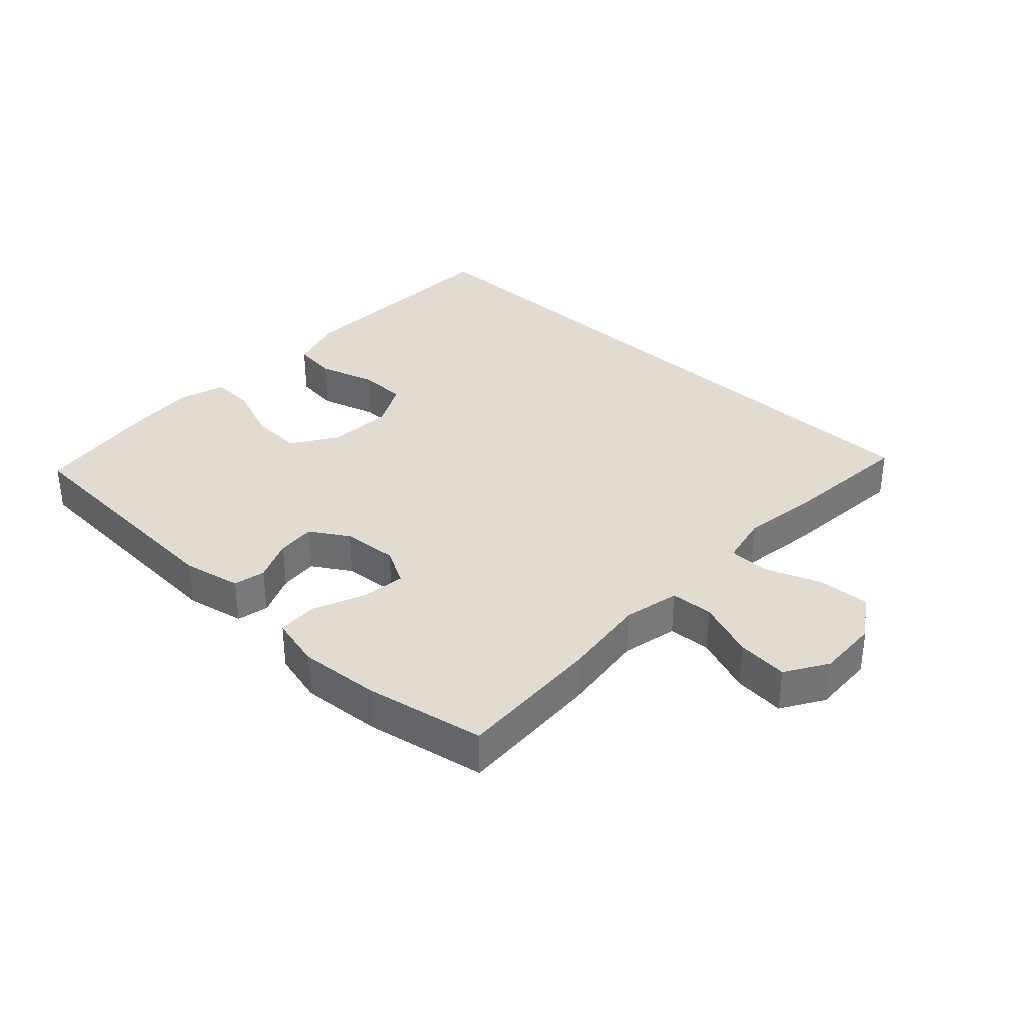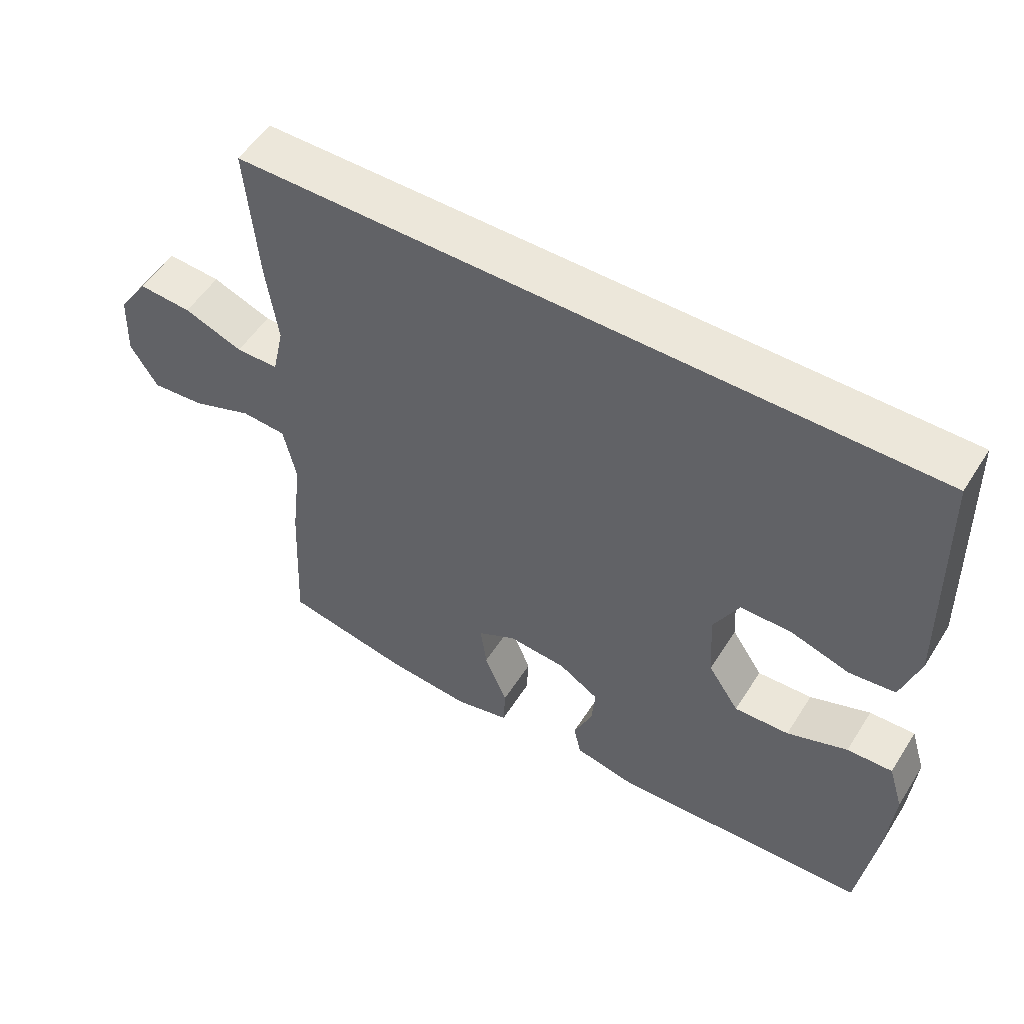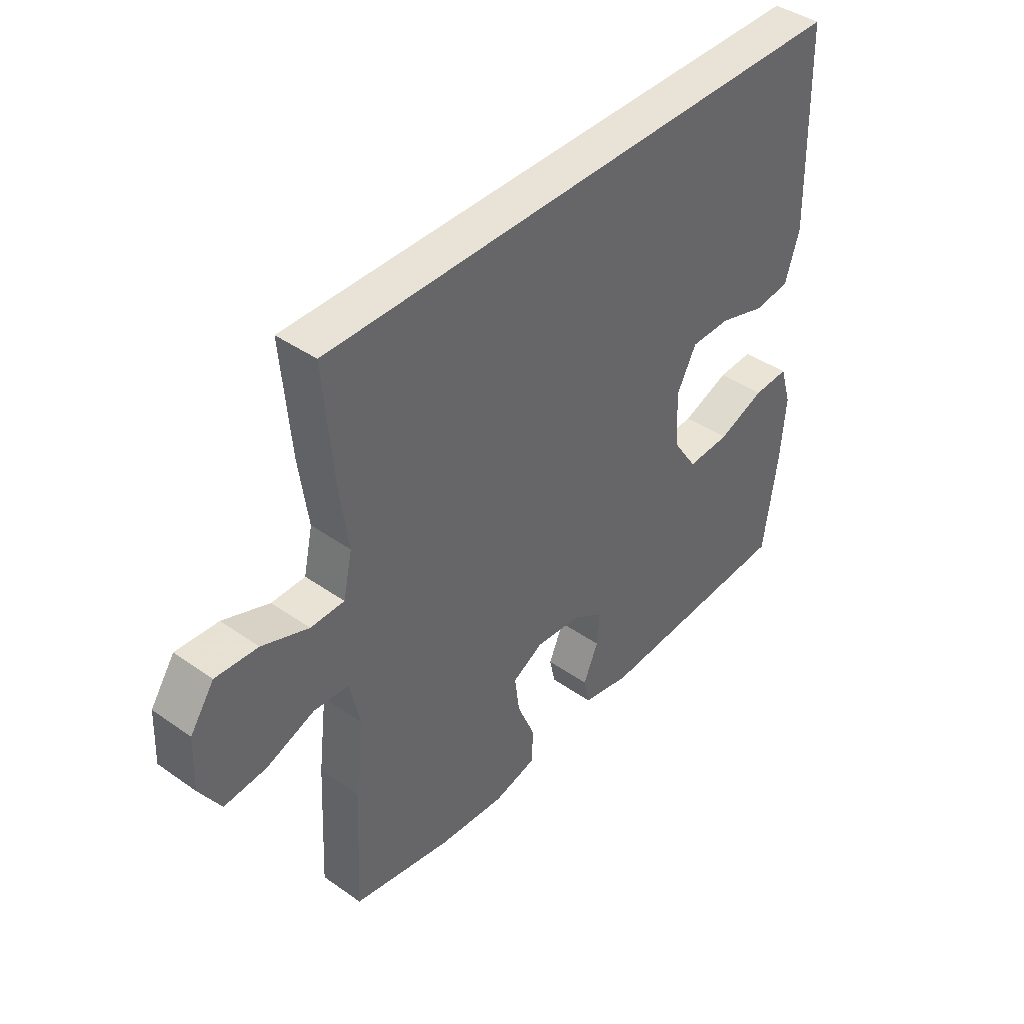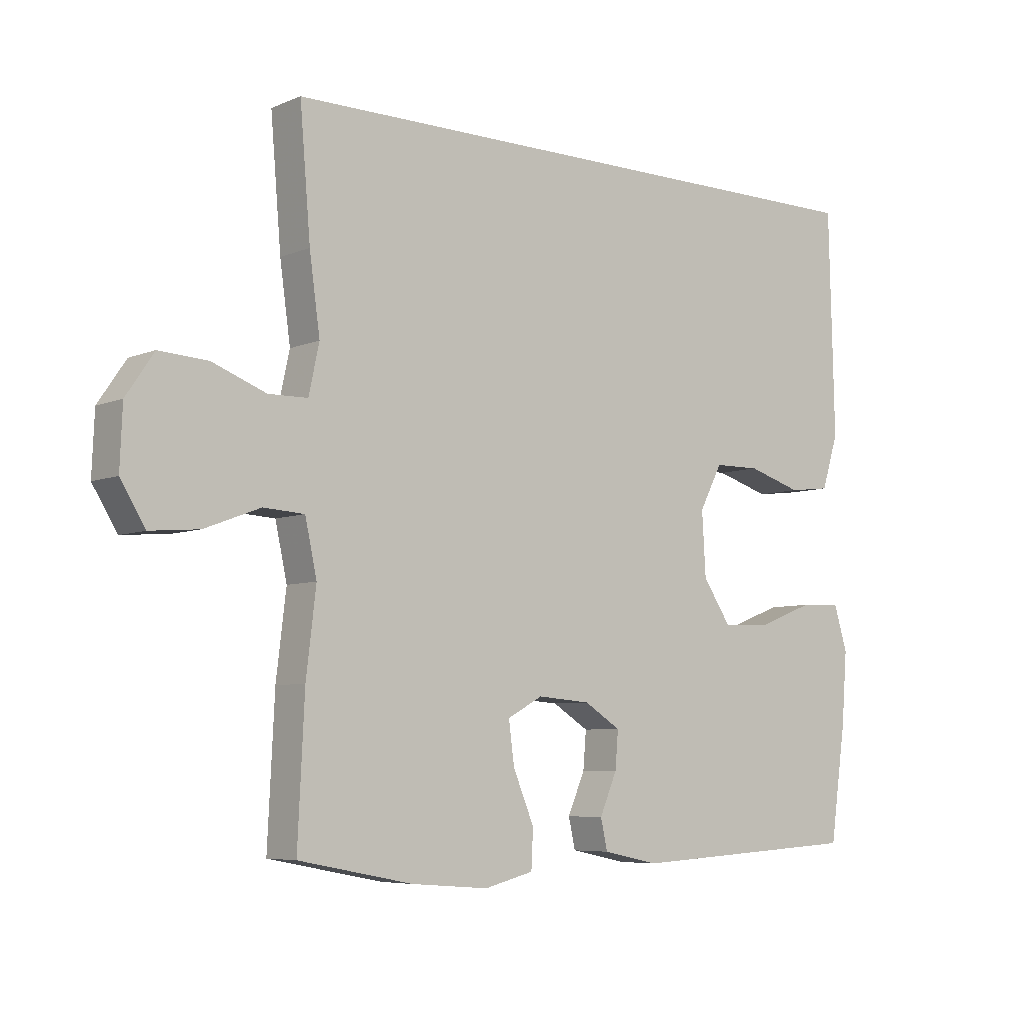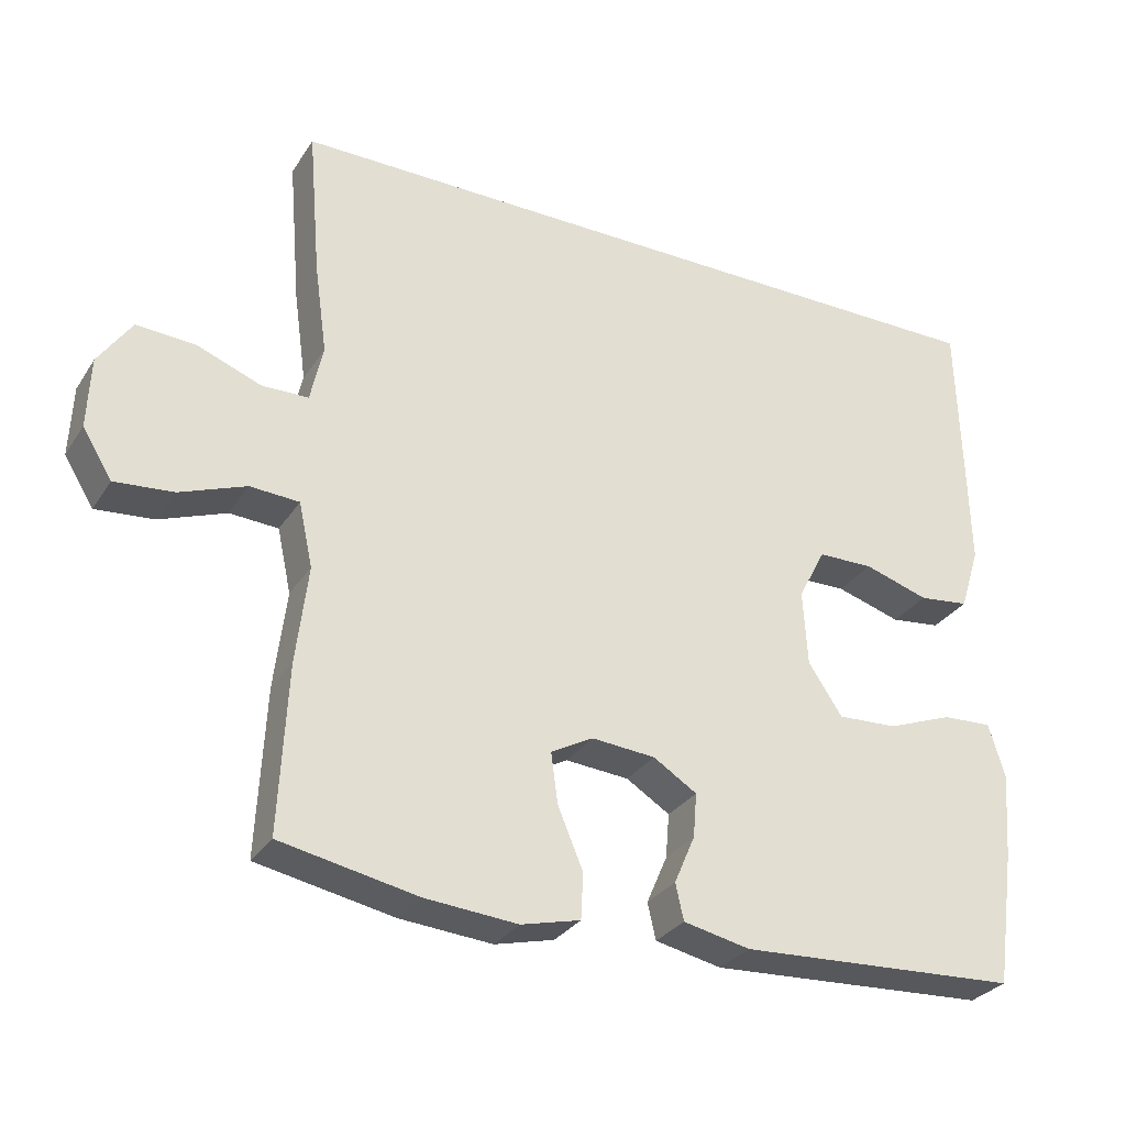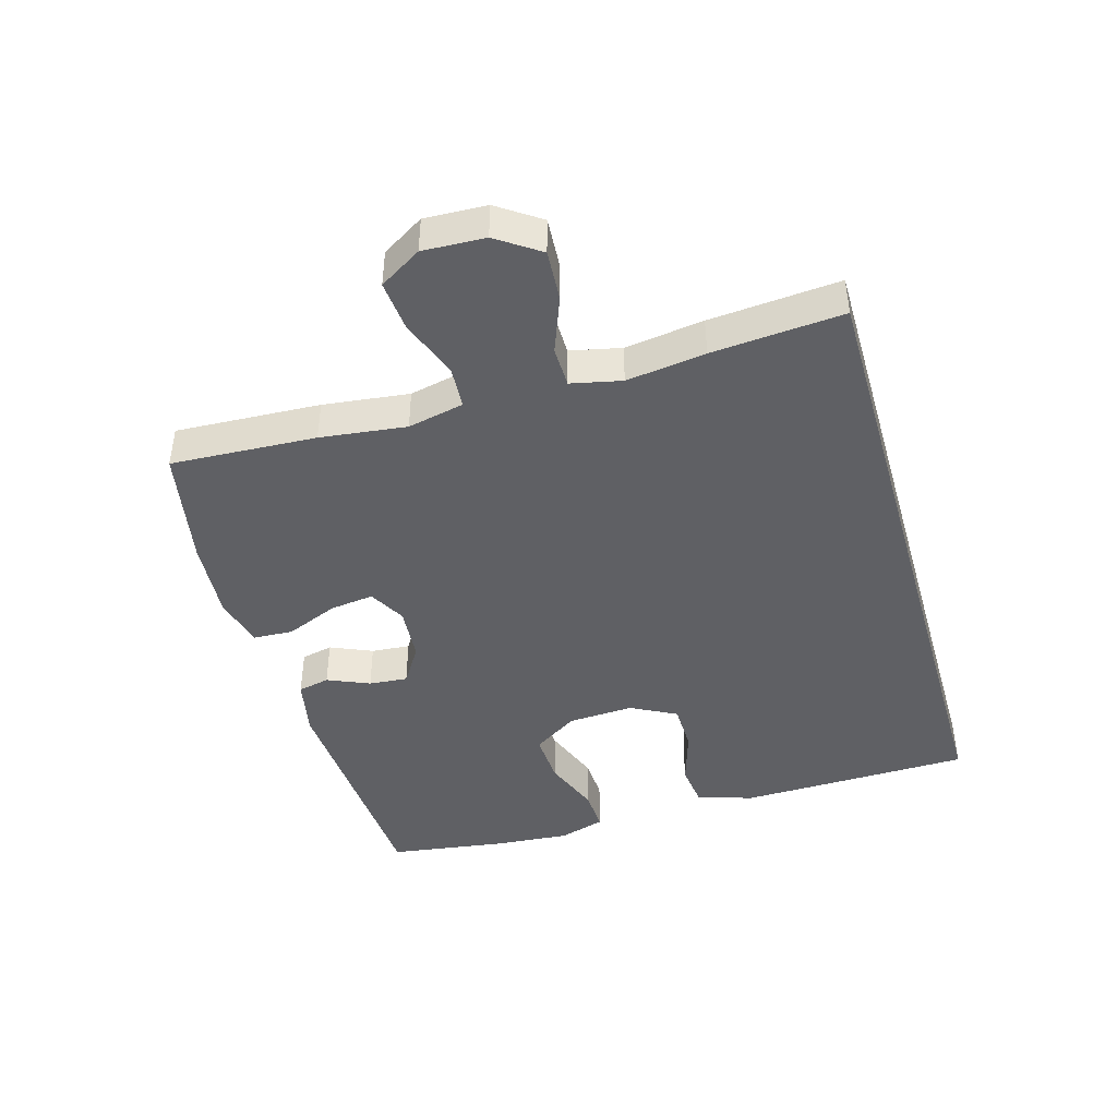
<metadata>
{"format":"obj","ext":"obj","renderer":"f3d","projection":"perspective","resolution":1024,"background":"white","views":[{"elev":34.4,"azim":-136.8,"up":"+Y"},{"elev":53.4,"azim":31.7,"up":"+Z"},{"elev":41.7,"azim":-49.7,"up":"+Z"},{"elev":-6.3,"azim":-39.3,"up":"+Z"},{"elev":-30.1,"azim":-27.1,"up":"+Z"},{"elev":-43.5,"azim":-73.9,"up":"+Y"}]}
</metadata>
<code>
v 0.5 0.07 -0.5
v 0.12 0.07 -0.521
v 0.03 0.07 -0.502
v 0.019 0.07 -0.453
v 0.047 0.07 -0.388
v 0.052 0.07 -0.328
v -0.007 0.07 -0.291
v -0.093 0.07 -0.284
v -0.15 0.07 -0.315
v -0.141 0.07 -0.383
v -0.107 0.07 -0.464
v -0.11 0.07 -0.526
v -0.19 0.07 -0.546
v -0.315 0.07 -0.536
v -0.5 0.07 -0.5
v -0.489 0.07 -0.275
v -0.473 0.07 -0.142
v -0.492 0.07 -0.055
v -0.558 0.07 -0.051
v -0.648 0.07 -0.085
v -0.727 0.07 -0.092
v -0.767 0.07 -0.027
v -0.763 0.07 0.069
v -0.718 0.07 0.135
v -0.639 0.07 0.13
v -0.552 0.07 0.097
v -0.489 0.07 0.098
v -0.472 0.07 0.176
v -0.489 0.07 0.298
v -0.506 0.07 0.5
v 0.51 0.07 0.5
v 0.516 0.07 0.27
v 0.519 0.07 0.14
v 0.492 0.07 0.054
v 0.424 0.07 0.046
v 0.336 0.07 0.073
v 0.261 0.07 0.072
v 0.224 0.07 0.001
v 0.23 0.07 -0.101
v 0.276 0.07 -0.17
v 0.357 0.07 -0.166
v 0.446 0.07 -0.132
v 0.513 0.07 -0.129
v 0.535 0.07 -0.201
v 0.526 0.07 -0.317
v 0.5 0 -0.5
v 0.12 0 -0.521
v 0.03 0 -0.502
v 0.019 0 -0.453
v 0.047 0 -0.388
v 0.052 0 -0.328
v -0.007 0 -0.291
v -0.093 0 -0.284
v -0.15 0 -0.315
v -0.141 0 -0.383
v -0.107 0 -0.464
v -0.11 0 -0.526
v -0.19 0 -0.546
v -0.315 0 -0.536
v -0.5 0 -0.5
v -0.489 0 -0.275
v -0.473 0 -0.142
v -0.492 0 -0.055
v -0.558 0 -0.051
v -0.648 0 -0.085
v -0.727 0 -0.092
v -0.767 0 -0.027
v -0.763 0 0.069
v -0.718 0 0.135
v -0.639 0 0.13
v -0.552 0 0.097
v -0.489 0 0.098
v -0.472 0 0.176
v -0.489 0 0.298
v -0.506 0 0.5
v 0.51 0 0.5
v 0.516 0 0.27
v 0.519 0 0.14
v 0.492 0 0.054
v 0.424 0 0.046
v 0.336 0 0.073
v 0.261 0 0.072
v 0.224 0 0.001
v 0.23 0 -0.101
v 0.276 0 -0.17
v 0.357 0 -0.166
v 0.446 0 -0.132
v 0.513 0 -0.129
v 0.535 0 -0.201
v 0.526 0 -0.317
f 3 4 5
f 2 3 5
f 1 2 5
f 45 1 5
f 44 45 5
f 43 44 5
f 42 43 5
f 41 42 5
f 40 41 5 6
f 39 40 6 7
f 38 39 7 8
f 37 38 8 9
f 34 35 36
f 33 34 36
f 32 33 36
f 31 32 36
f 30 31 36
f 30 36 37
f 29 30 37
f 28 29 37
f 27 28 37 9
f 24 25 26
f 23 24 26
f 22 23 26
f 21 22 26
f 20 21 26
f 19 20 26
f 18 19 26 27
f 27 9 10
f 18 27 10
f 17 18 10
f 15 16 17
f 14 15 17
f 13 14 17
f 12 13 17
f 11 12 17
f 10 11 17
f 50 49 48
f 50 48 47
f 50 47 46
f 50 46 90
f 50 90 89
f 50 89 88
f 50 88 87
f 50 87 86
f 51 50 86 85
f 52 51 85 84
f 53 52 84 83
f 54 53 83 82
f 81 80 79
f 81 79 78
f 81 78 77
f 81 77 76
f 81 76 75
f 82 81 75
f 82 75 74
f 82 74 73
f 54 82 73 72
f 71 70 69
f 71 69 68
f 71 68 67
f 71 67 66
f 71 66 65
f 71 65 64
f 72 71 64 63
f 55 54 72
f 55 72 63
f 55 63 62
f 62 61 60
f 62 60 59
f 62 59 58
f 62 58 57
f 62 57 56
f 62 56 55
f 1 46 47 2
f 2 47 48 3
f 3 48 49 4
f 4 49 50 5
f 5 50 51 6
f 6 51 52 7
f 7 52 53 8
f 8 53 54 9
f 9 54 55 10
f 10 55 56 11
f 11 56 57 12
f 12 57 58 13
f 13 58 59 14
f 14 59 60 15
f 15 60 61 16
f 16 61 62 17
f 17 62 63 18
f 18 63 64 19
f 19 64 65 20
f 20 65 66 21
f 21 66 67 22
f 22 67 68 23
f 23 68 69 24
f 24 69 70 25
f 25 70 71 26
f 26 71 72 27
f 27 72 73 28
f 28 73 74 29
f 29 74 75 30
f 30 75 76 31
f 31 76 77 32
f 32 77 78 33
f 33 78 79 34
f 34 79 80 35
f 35 80 81 36
f 36 81 82 37
f 37 82 83 38
f 38 83 84 39
f 39 84 85 40
f 40 85 86 41
f 41 86 87 42
f 42 87 88 43
f 43 88 89 44
f 44 89 90 45
f 45 90 46 1

</code>
